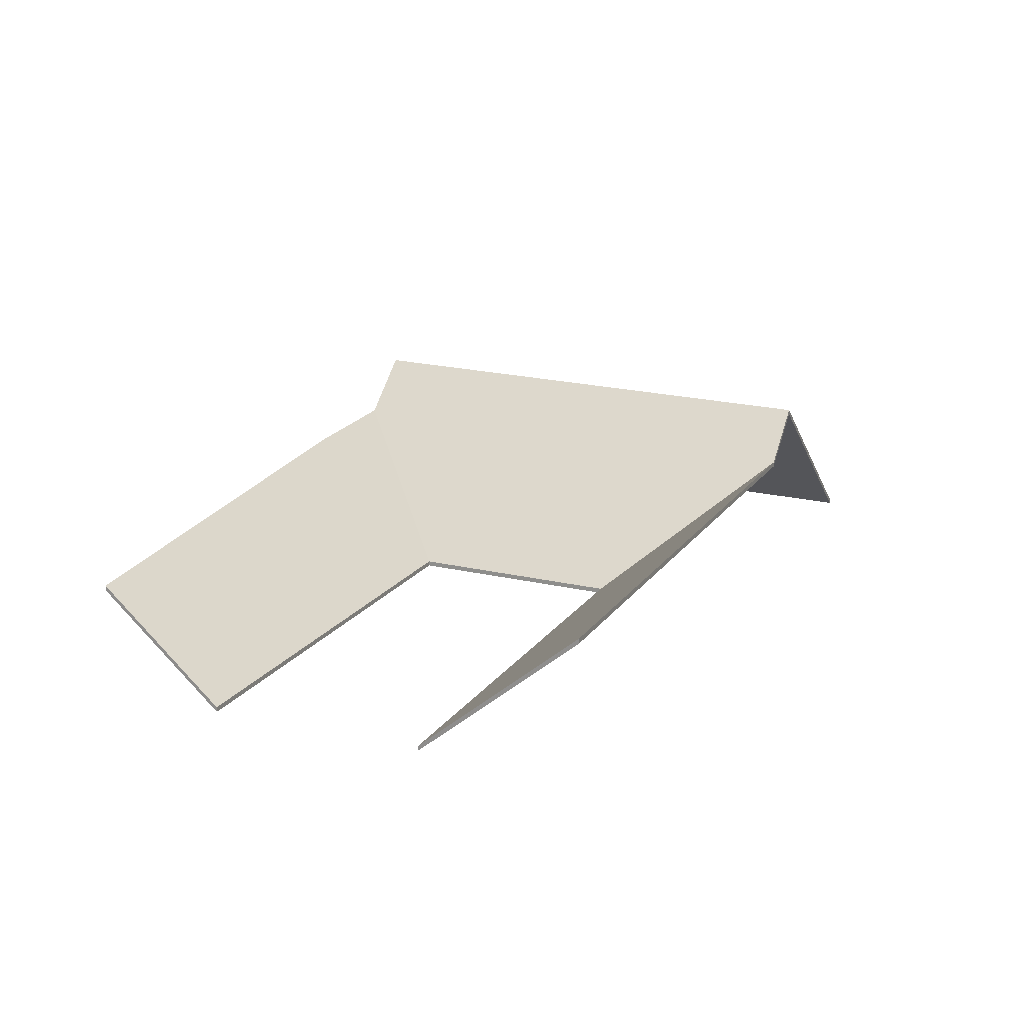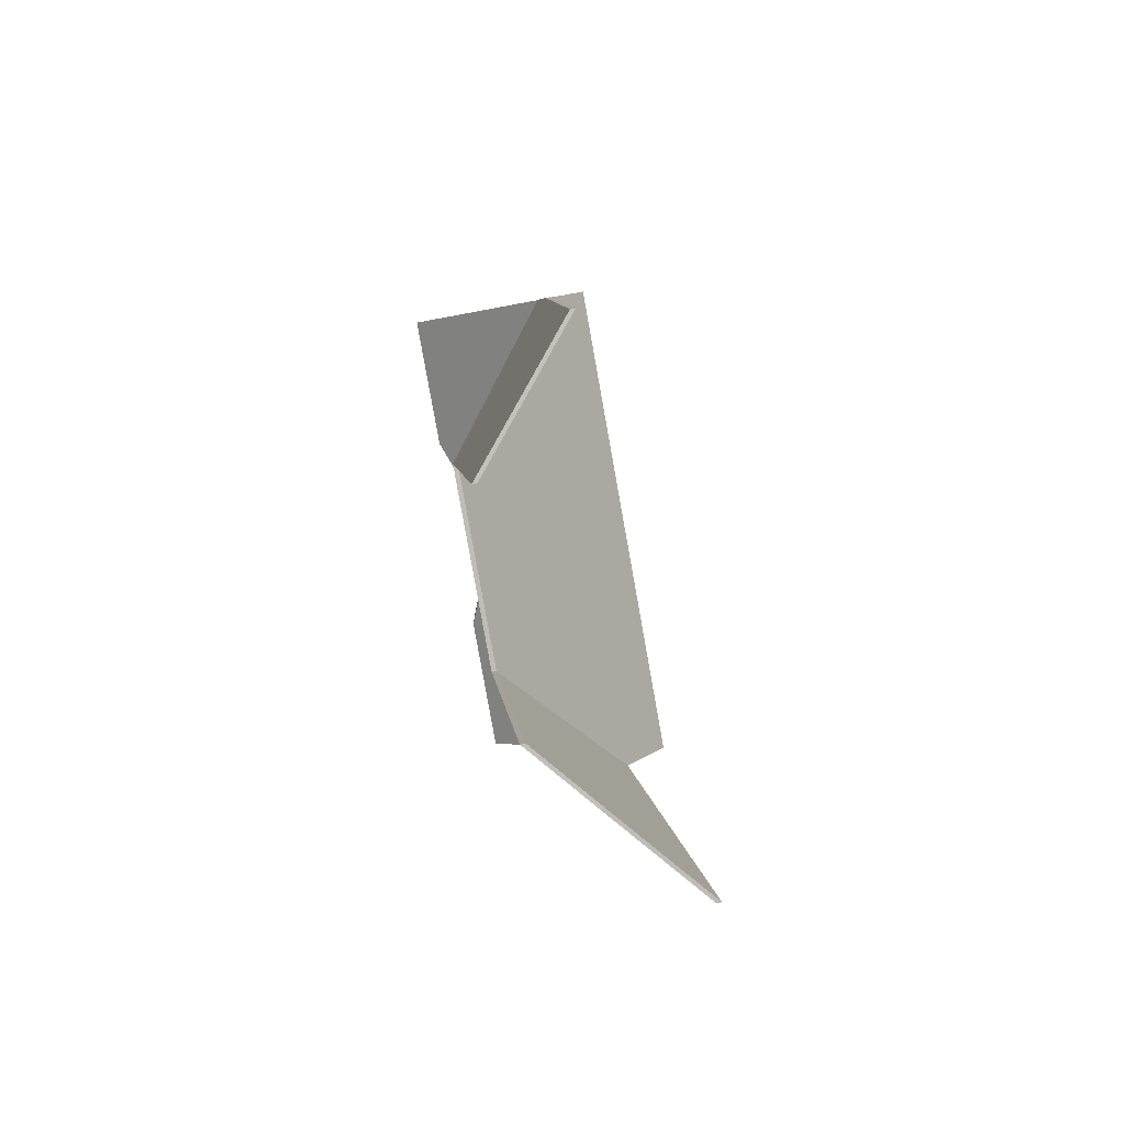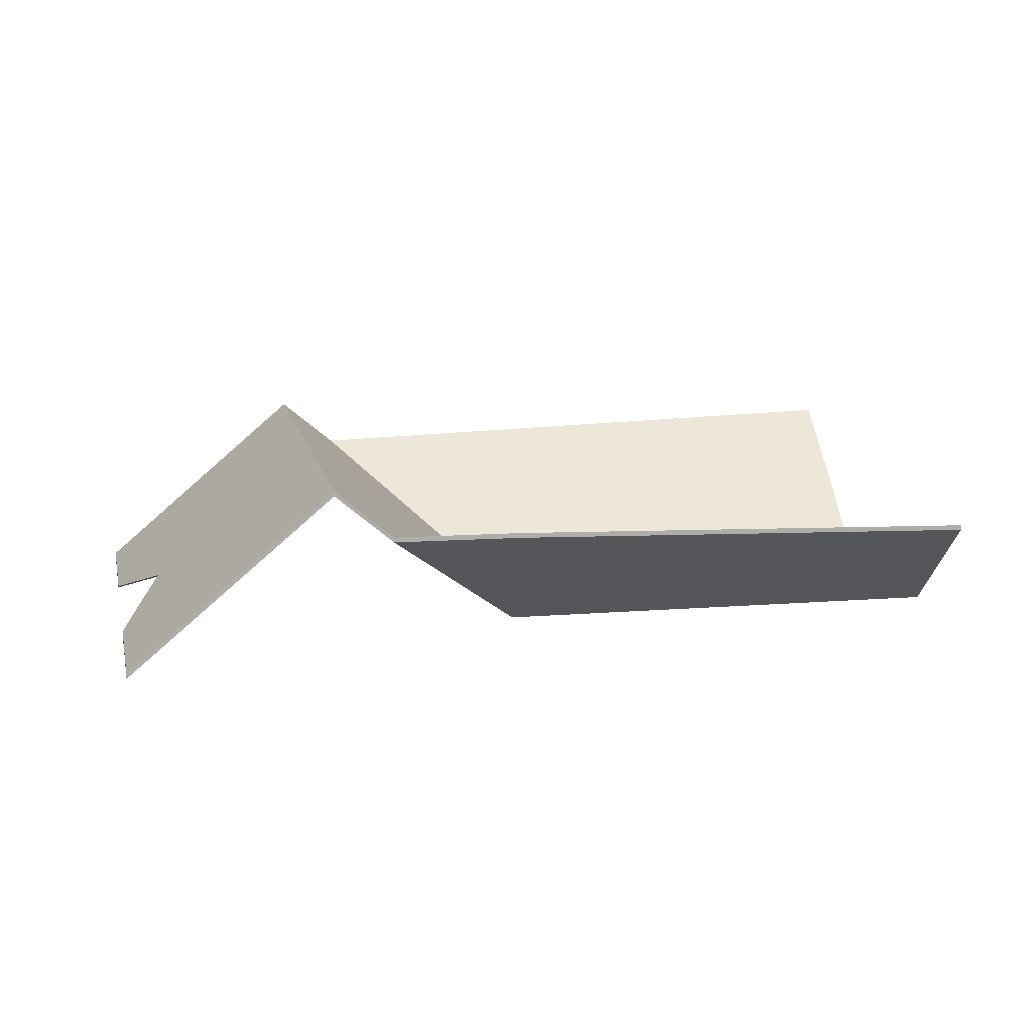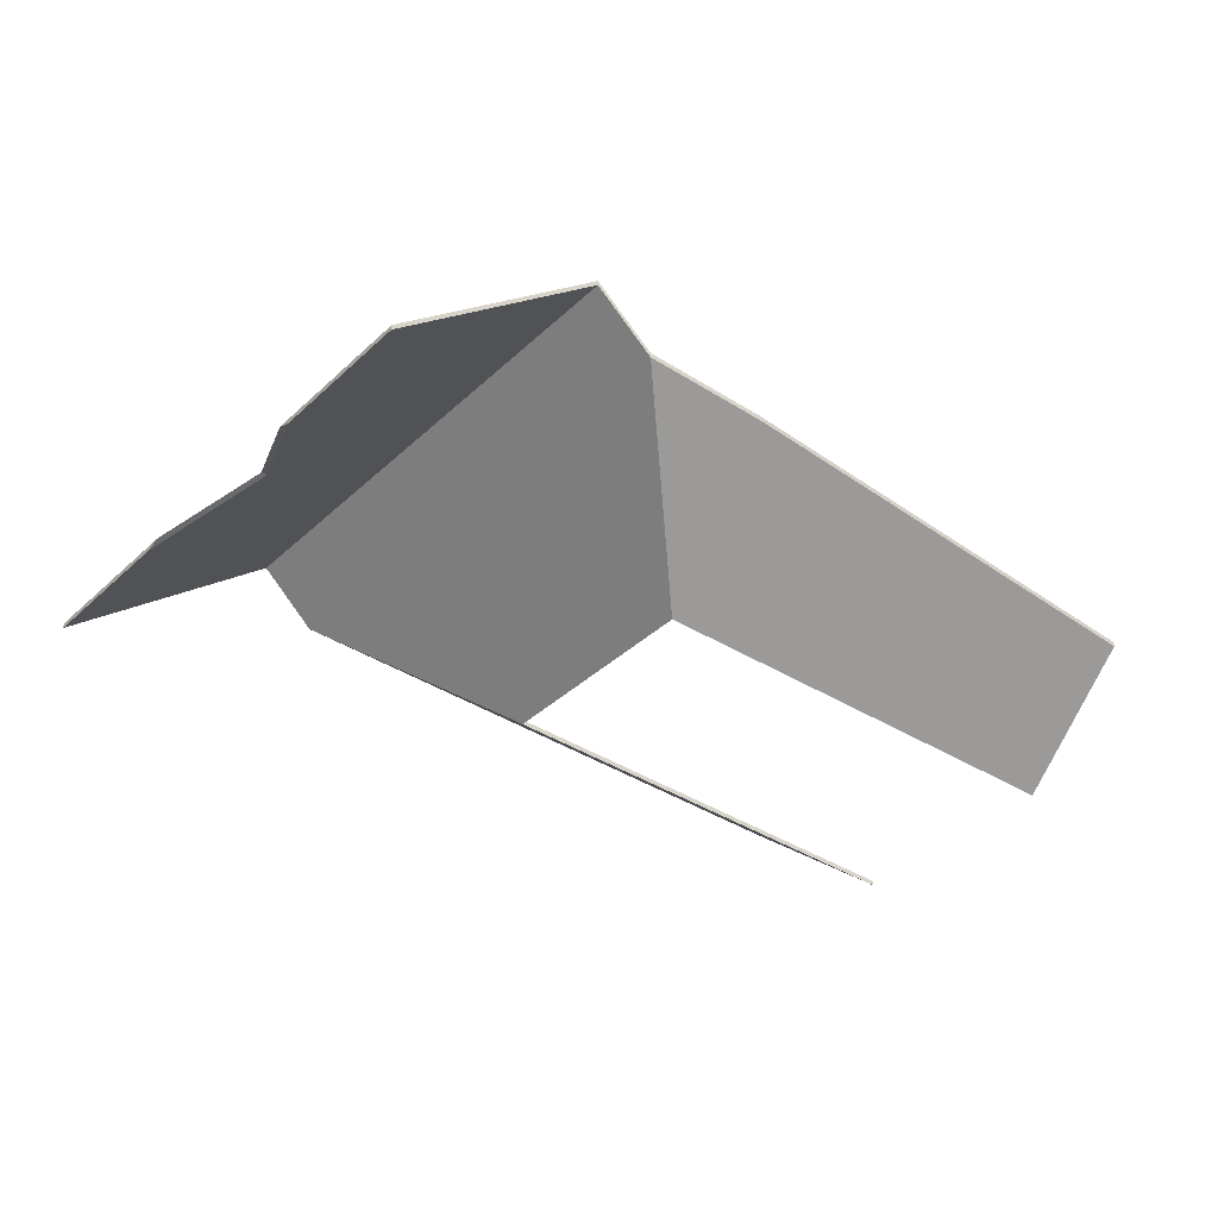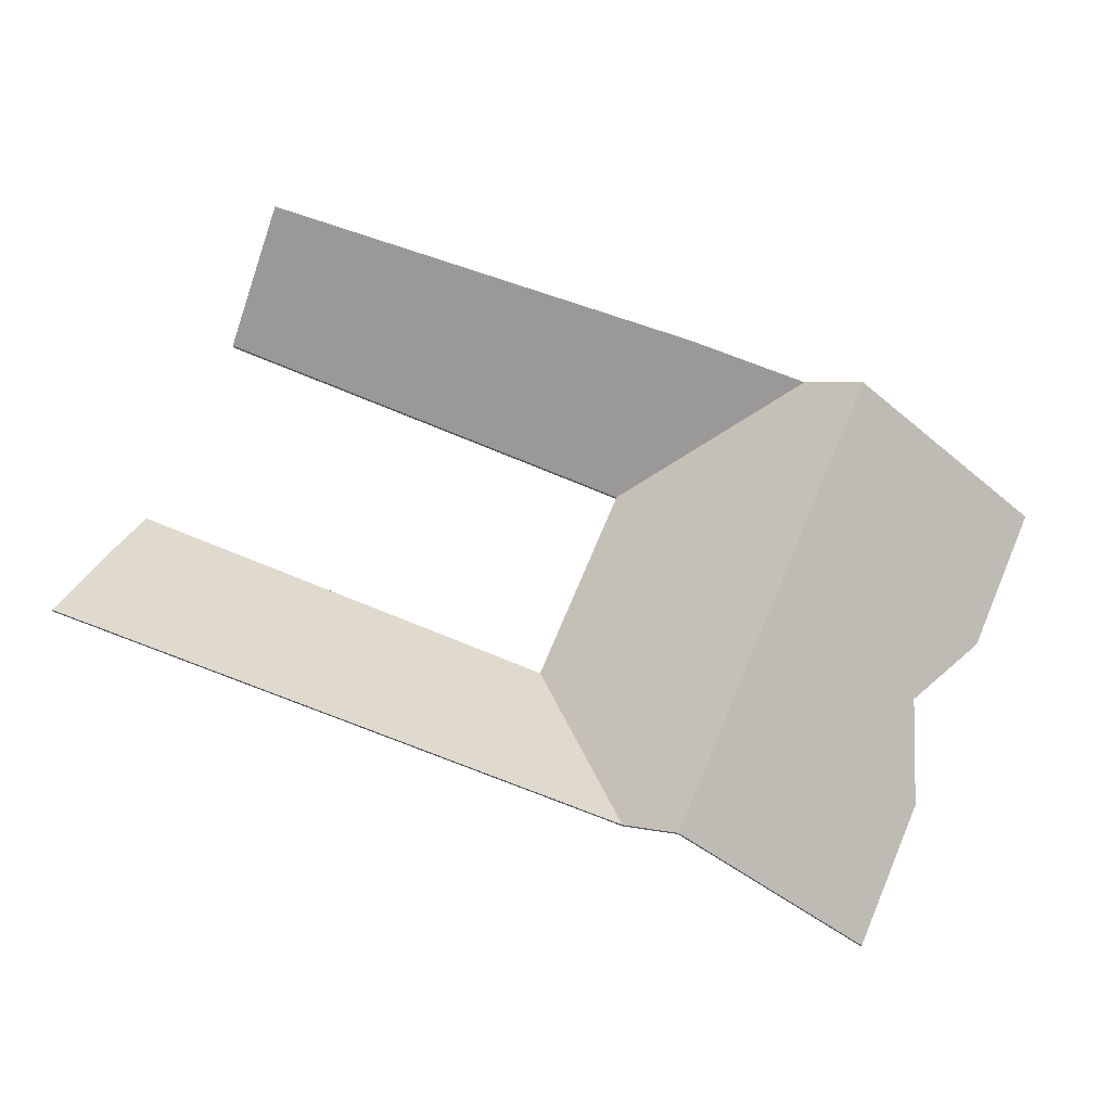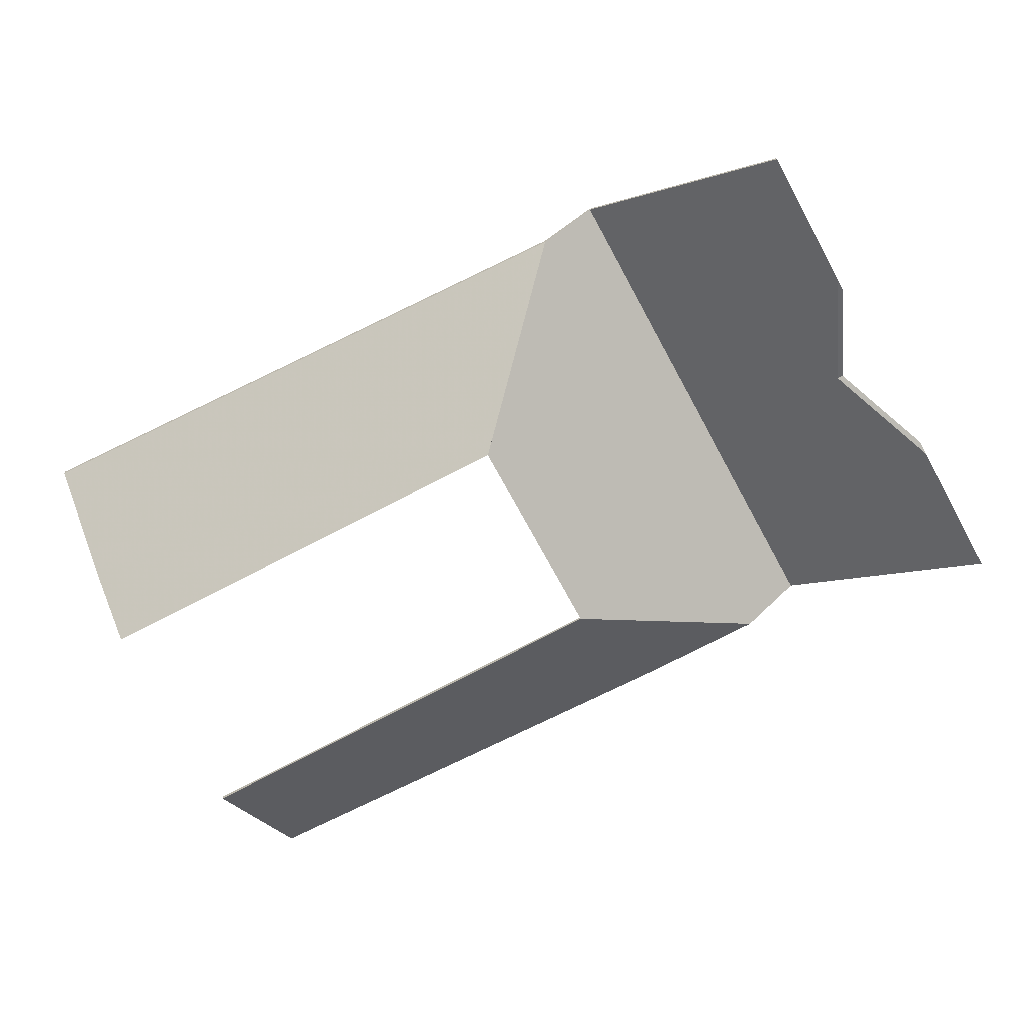
<metadata>
{"format":"obj","ext":"obj","renderer":"f3d","projection":"perspective","resolution":1024,"background":"white","views":[{"elev":19.0,"azim":48.3,"up":"+Y"},{"elev":71.6,"azim":78.7,"up":"+Z"},{"elev":12.8,"azim":-77.5,"up":"+Y"},{"elev":-36.8,"azim":-105.8,"up":"+Y"},{"elev":69.5,"azim":136.3,"up":"+Y"},{"elev":-69.5,"azim":141.9,"up":"+Y"}]}
</metadata>
<code>
v 2.807 0.04297 4.038
v 2.678 0.03647 3.767
v 2.641 -0.02542 3.864
v 2.732 -0.02542 4.071
v 2.762 0.001848 4.058
v 2.772 0.01084 4.054
v 2.732 -0.02542 4.071
v 2.641 -0.02542 3.864
v 2.641 -0.02786 3.864
v 2.732 -0.02786 4.071
v 2.762 0.001848 4.058
v 2.732 -0.02542 4.071
v 2.732 -0.02786 4.071
v 2.762 -0.000584 4.058
v 2.772 0.01084 4.054
v 2.762 0.001848 4.058
v 2.762 -0.000584 4.058
v 2.772 0.008412 4.054
v 2.807 0.04297 4.038
v 2.772 0.01084 4.054
v 2.772 0.008412 4.054
v 2.807 0.04054 4.038
v 2.678 0.03647 3.767
v 2.807 0.04297 4.038
v 2.807 0.04054 4.038
v 2.678 0.03404 3.767
v 2.641 -0.02542 3.864
v 2.678 0.03647 3.767
v 2.678 0.03404 3.767
v 2.641 -0.02786 3.864
v 2.641 -0.02786 3.864
v 2.678 0.03404 3.767
v 2.807 0.04054 4.038
v 2.772 0.008412 4.054
v 2.762 -0.000584 4.058
v 2.732 -0.02786 4.071
v 2.473 0.03558 3.927
v 2.574 0.02715 4.138
v 2.633 -0.02542 4.116
v 2.544 -0.02542 3.907
v 2.447 0.03623 3.869
v 2.544 -0.02542 3.907
v 2.633 -0.02542 4.116
v 2.633 -0.02786 4.116
v 2.544 -0.02786 3.907
v 2.447 0.03623 3.869
v 2.544 -0.02542 3.907
v 2.544 -0.02786 3.907
v 2.447 0.0338 3.869
v 2.473 0.03558 3.927
v 2.447 0.03623 3.869
v 2.447 0.0338 3.869
v 2.473 0.03315 3.927
v 2.574 0.02715 4.138
v 2.473 0.03558 3.927
v 2.473 0.03315 3.927
v 2.574 0.02472 4.138
v 2.633 -0.02542 4.116
v 2.574 0.02715 4.138
v 2.574 0.02472 4.138
v 2.633 -0.02786 4.116
v 2.633 -0.02786 4.116
v 2.574 0.02472 4.138
v 2.473 0.03315 3.927
v 2.447 0.0338 3.869
v 2.544 -0.02786 3.907
v 2.436 0.06051 3.843
v 2.447 0.03623 3.869
v 2.544 -0.02542 3.907
v 2.641 -0.02542 3.864
v 2.678 0.03647 3.767
v 2.666 0.05955 3.742
v 2.641 -0.02542 3.864
v 2.544 -0.02542 3.907
v 2.544 -0.02786 3.907
v 2.641 -0.02786 3.864
v 2.678 0.03647 3.767
v 2.641 -0.02542 3.864
v 2.641 -0.02786 3.864
v 2.678 0.03404 3.767
v 2.666 0.05955 3.742
v 2.678 0.03647 3.767
v 2.678 0.03404 3.767
v 2.666 0.05712 3.742
v 2.436 0.06051 3.843
v 2.666 0.05955 3.742
v 2.666 0.05712 3.742
v 2.436 0.05808 3.843
v 2.447 0.03623 3.869
v 2.436 0.06051 3.843
v 2.436 0.05808 3.843
v 2.447 0.0338 3.869
v 2.544 -0.02542 3.907
v 2.447 0.03623 3.869
v 2.447 0.0338 3.869
v 2.544 -0.02786 3.907
v 2.544 -0.02786 3.907
v 2.447 0.0338 3.869
v 2.436 0.05808 3.843
v 2.666 0.05712 3.742
v 2.678 0.03404 3.767
v 2.641 -0.02786 3.864
v 2.436 0.06051 3.843
v 2.666 0.05955 3.742
v 2.516 -0.008432 3.719
v 2.394 -0.02542 3.749
v 2.465 -0.02542 3.718
v 2.551 -0.02542 3.681
v 2.623 -0.02542 3.65
v 2.465 -0.02542 3.718
v 2.459 -0.02786 3.721
v 2.394 -0.02786 3.749
v 2.394 -0.02542 3.749
v 2.436 0.05808 3.843
v 2.436 0.06051 3.843
v 2.394 -0.02542 3.749
v 2.394 -0.02786 3.749
v 2.666 0.05712 3.742
v 2.666 0.05955 3.742
v 2.436 0.06051 3.843
v 2.436 0.05808 3.843
v 2.623 -0.02786 3.65
v 2.623 -0.02542 3.65
v 2.666 0.05955 3.742
v 2.666 0.05712 3.742
v 2.557 -0.02786 3.679
v 2.551 -0.02542 3.681
v 2.623 -0.02542 3.65
v 2.623 -0.02786 3.65
v 2.517 -0.008432 3.721
v 2.517 -0.008432 3.721
v 2.666 0.05712 3.742
v 2.436 0.05808 3.843
v 2.623 -0.02786 3.65
v 2.557 -0.02786 3.679
v 2.459 -0.02786 3.721
v 2.394 -0.02786 3.749
f 1 2 3
f 1 3 4
f 1 4 5
f 1 5 6
f 7 8 9
f 7 9 10
f 11 12 13
f 11 13 14
f 15 16 17
f 15 17 18
f 19 20 21
f 19 21 22
f 23 24 25
f 23 25 26
f 27 28 29
f 27 29 30
f 31 32 33
f 31 33 34
f 31 34 35
f 31 35 36
f 37 38 39
f 37 39 40
f 37 40 41
f 42 43 44
f 42 44 45
f 46 47 48
f 46 48 49
f 50 51 52
f 50 52 53
f 54 55 56
f 54 56 57
f 58 59 60
f 58 60 61
f 62 63 64
f 62 64 65
f 62 65 66
f 67 68 69
f 67 69 70
f 67 70 71
f 67 71 72
f 73 74 75
f 73 75 76
f 77 78 79
f 77 79 80
f 81 82 83
f 81 83 84
f 85 86 87
f 85 87 88
f 89 90 91
f 89 91 92
f 93 94 95
f 93 95 96
f 97 98 99
f 97 99 100
f 97 100 101
f 97 101 102
f 103 104 105
f 106 103 105
f 106 105 107
f 108 105 109
f 109 105 104
f 110 111 112
f 110 112 113
f 114 115 116
f 114 116 117
f 118 119 120
f 118 120 121
f 122 123 124
f 122 124 125
f 126 127 128
f 126 128 129
f 108 126 130
f 108 130 105
f 130 111 107
f 130 107 105
f 131 132 133
f 134 132 131
f 134 131 135
f 136 131 137
f 137 131 133

</code>
